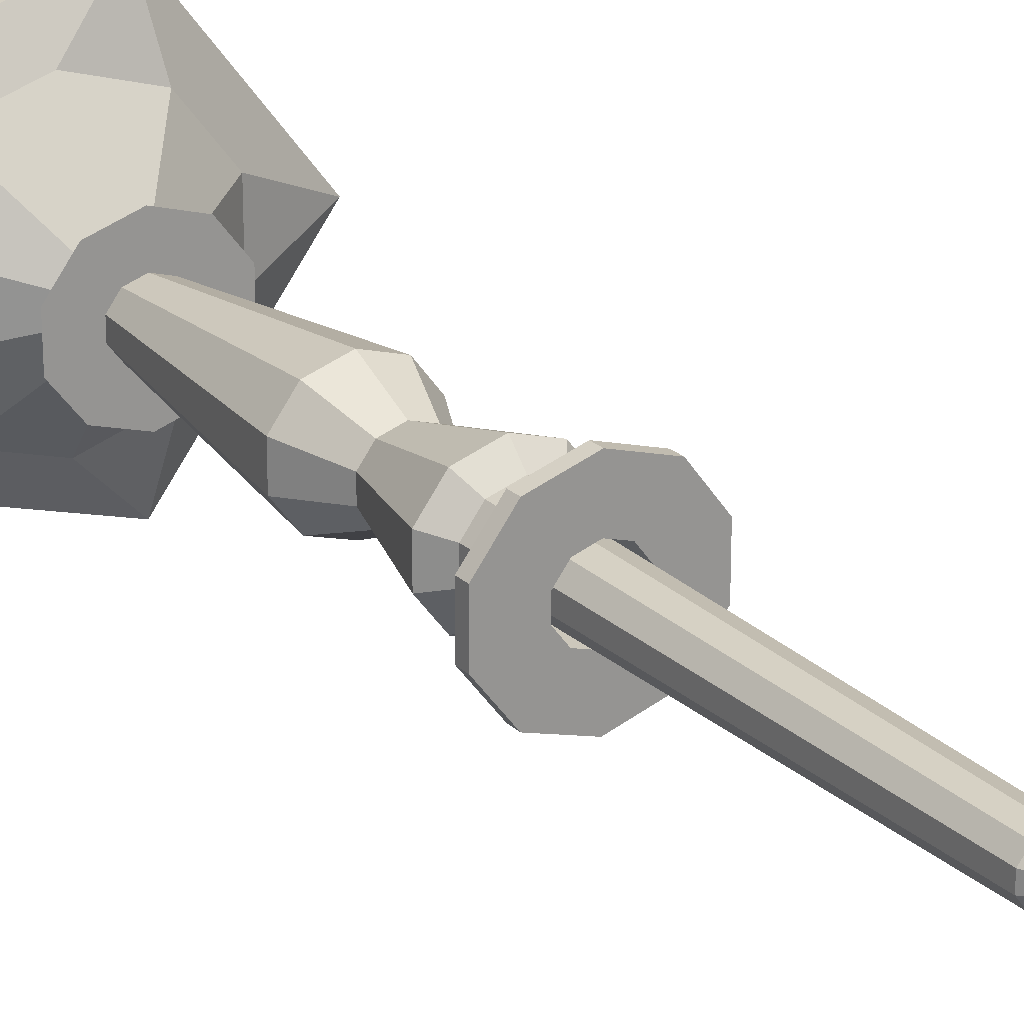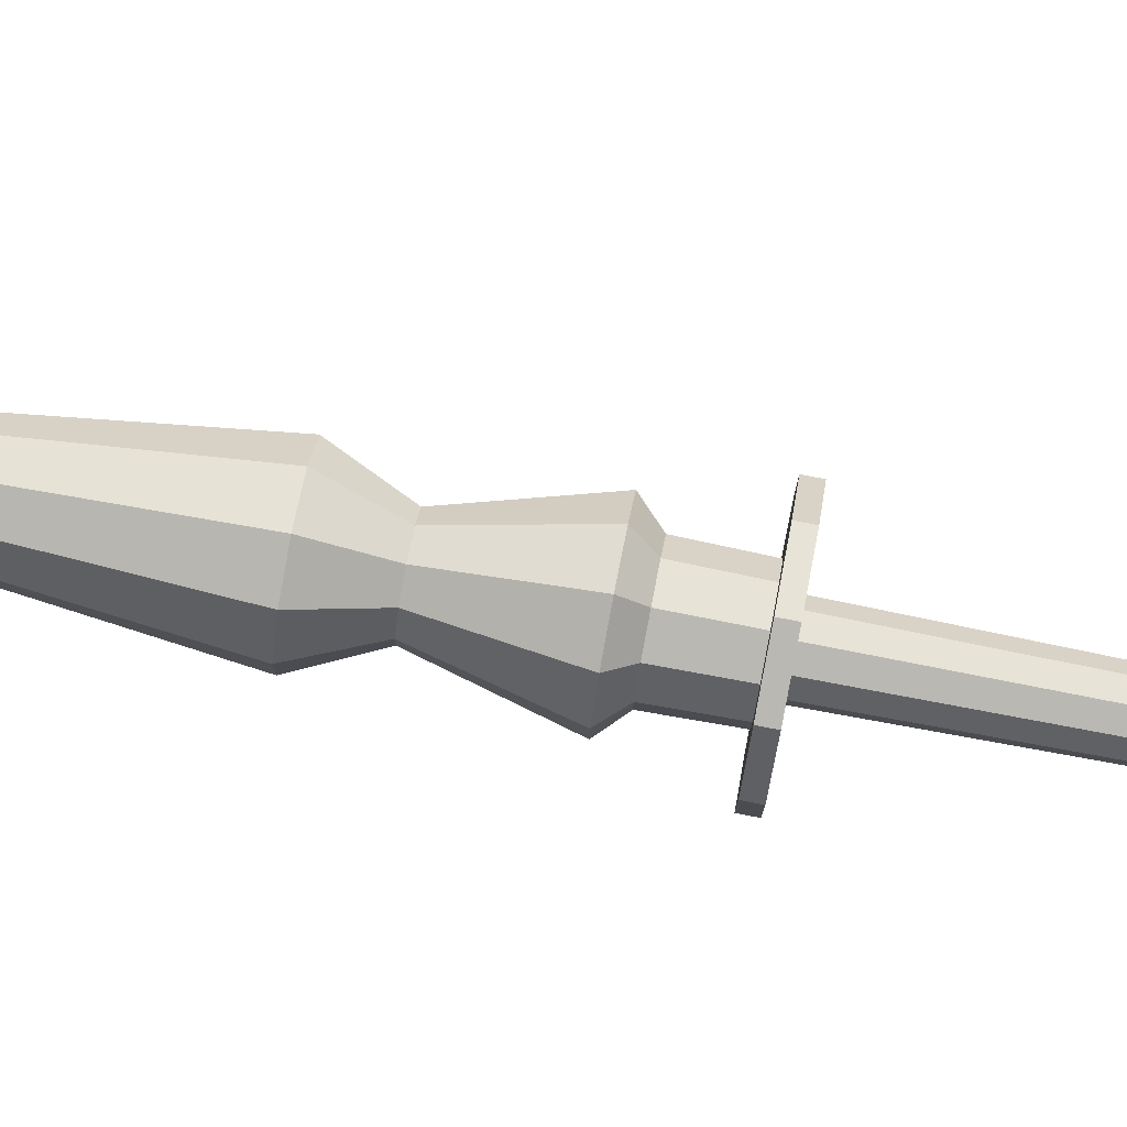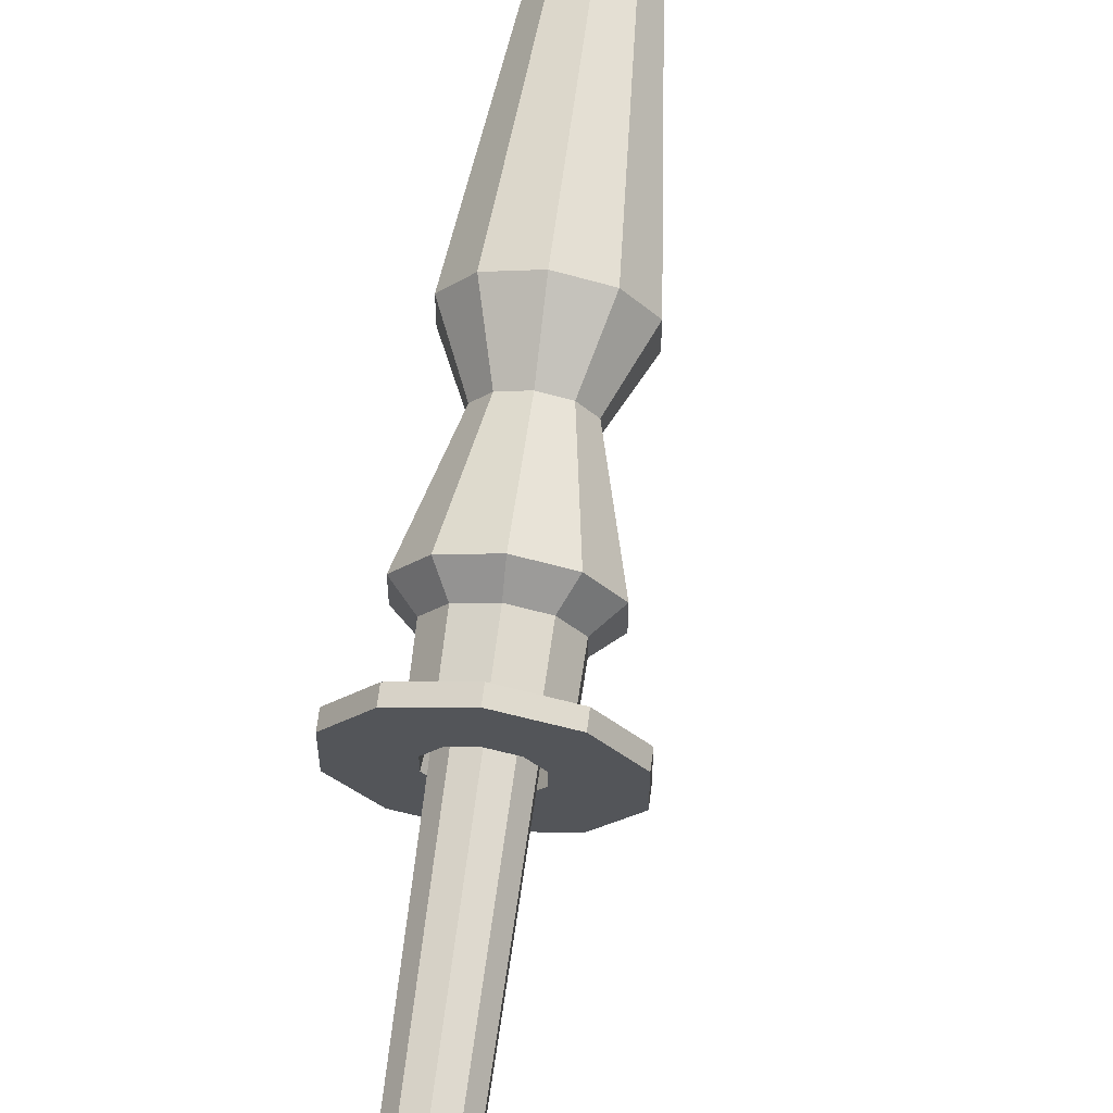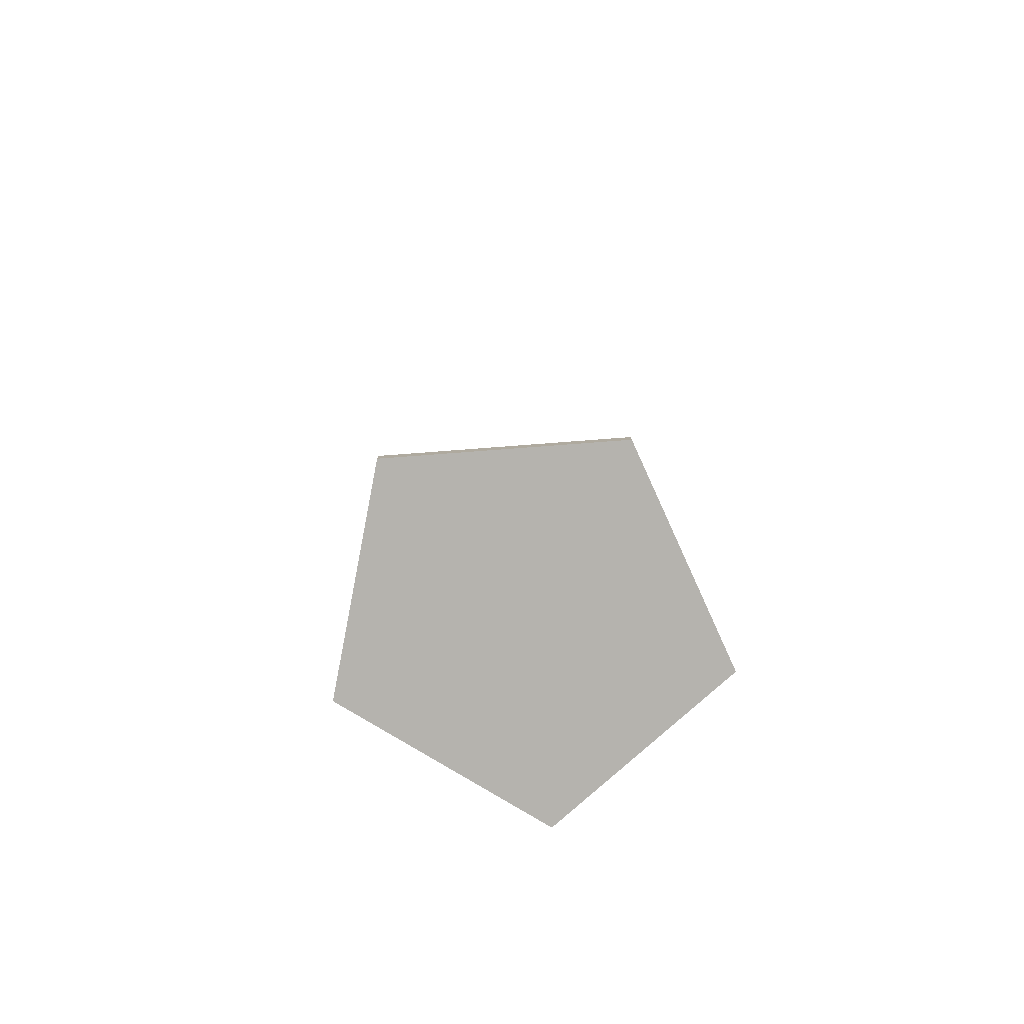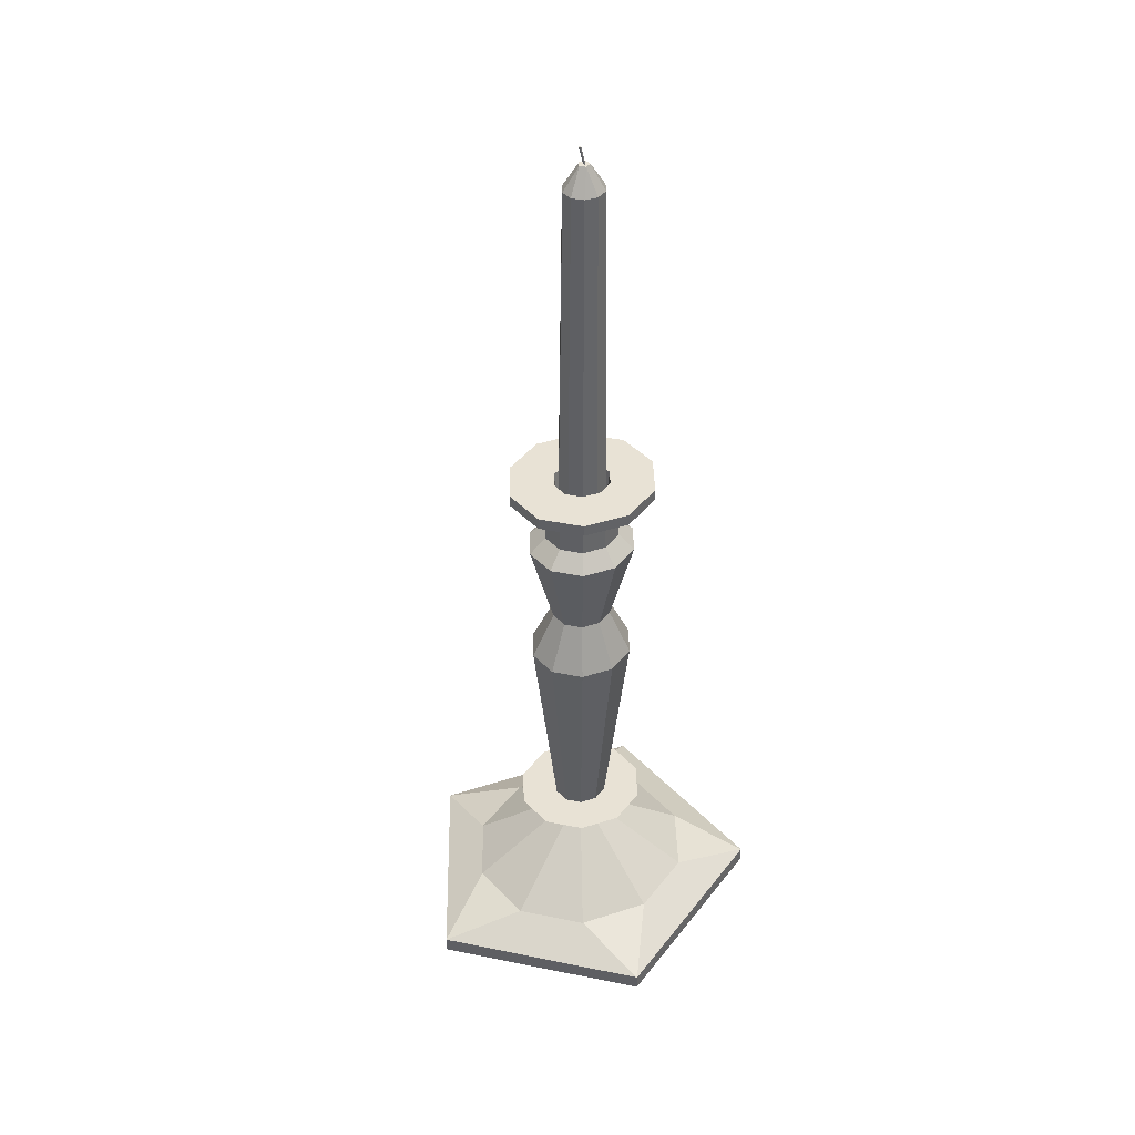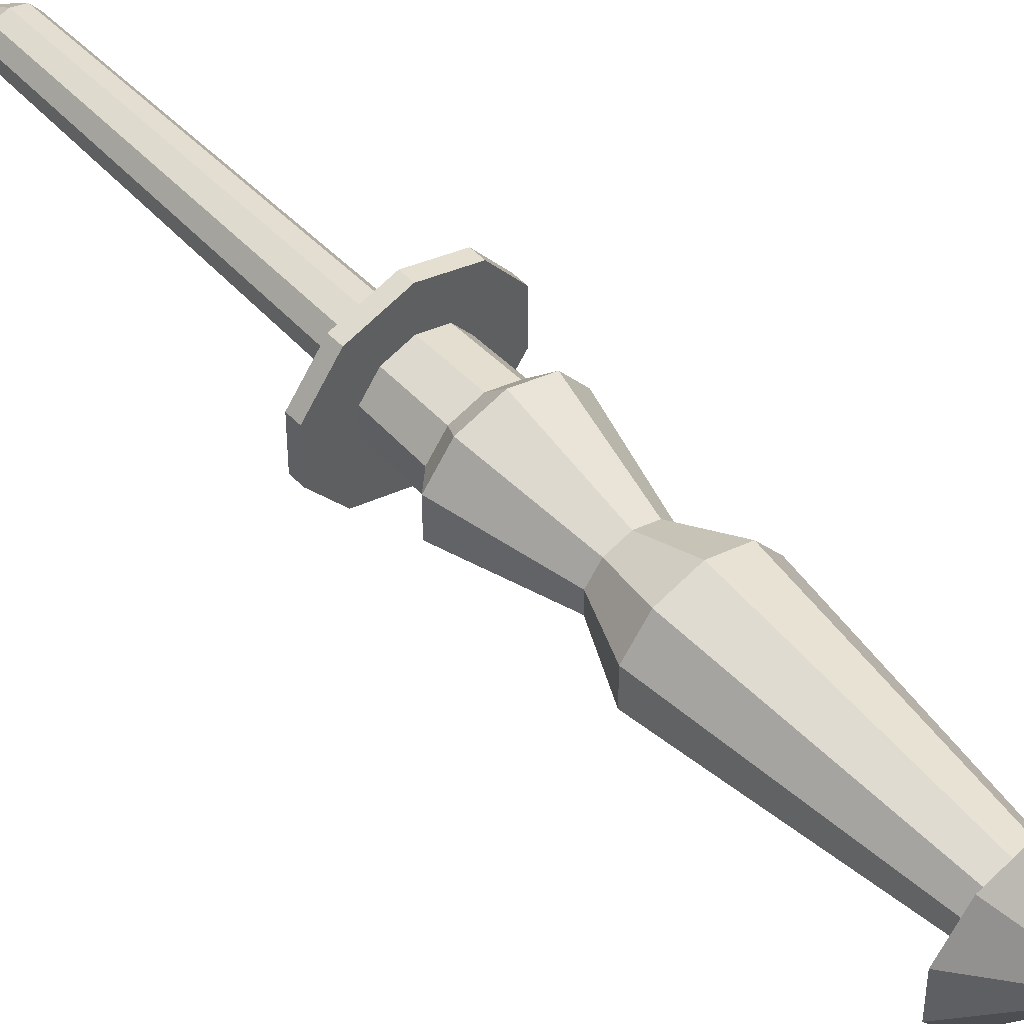
<metadata>
{"format":"obj","ext":"obj","renderer":"f3d","projection":"perspective","resolution":1024,"background":"white","views":[{"elev":22.6,"azim":147.3,"up":"+Z"},{"elev":79.8,"azim":100.9,"up":"+Z"},{"elev":65.6,"azim":-172.7,"up":"+Z"},{"elev":-80.0,"azim":-48.3,"up":"+Y"},{"elev":40.8,"azim":-38.7,"up":"+Y"},{"elev":48.5,"azim":-40.6,"up":"+Z"}]}
</metadata>
<code>
o Cylinder
v -0.01994 0.001042 -0.05835
v -0.01994 0.006664 -0.05835
v 0.05219 0.001042 -0.03606
v 0.05219 0.006664 -0.03606
v 0.05219 0.001042 0.03606
v 0.05219 0.006664 0.03606
v -0.01994 0.001042 0.05835
v -0.01994 0.006664 0.05835
v -0.06451 0.001042 -0
v -0.06451 0.006664 -0
v 0 0.01481 -0.03837
v 0.02371 0.01481 -0.03104
v 0.03837 0.01481 -0.01186
v 0.03837 0.01481 0.01186
v 0.02371 0.01481 0.03104
v 0 0.01481 0.03837
v -0.02371 0.01481 0.03104
v -0.03837 0.01481 0.01186
v -0.03837 0.01481 -0.01186
v -0.02371 0.01481 -0.03104
v 0 0.03721 -0.009013
v 0.00557 0.03721 -0.007291
v 0.009013 0.03721 -0.002785
v 0.009013 0.03721 0.002785
v 0.00557 0.03721 0.007291
v 0 0.03721 0.009013
v -0.00557 0.03721 0.007291
v -0.009013 0.03721 0.002785
v -0.009013 0.03721 -0.002785
v -0.00557 0.03721 -0.007291
v 0 0.04863 -0.02174
v 0.01344 0.04863 -0.01759
v 0.02174 0.04863 -0.006718
v 0.02174 0.04863 0.006718
v 0.01344 0.04863 0.01759
v 0 0.04863 0.02174
v -0.01344 0.04863 0.01759
v -0.02174 0.04863 0.006718
v -0.02174 0.04863 -0.006718
v -0.01344 0.04863 -0.01759
v 0 0.04863 -0.00903
v 0.005581 0.04863 -0.007306
v 0.00903 0.04863 -0.002791
v 0.00903 0.04863 0.00279
v 0.005581 0.04863 0.007306
v 0 0.04863 0.00903
v -0.005581 0.04863 0.007306
v -0.00903 0.04863 0.00279
v -0.00903 0.04863 -0.002791
v -0.005581 0.04863 -0.007306
v 0 0.1215 -0.01728
v 0.01068 0.1215 -0.01398
v 0.01728 0.1215 -0.00534
v 0.01728 0.1215 0.00534
v 0.01068 0.1215 0.01398
v 0 0.1215 0.01728
v -0.01068 0.1215 0.01398
v -0.01728 0.1215 0.00534
v -0.01728 0.1215 -0.00534
v -0.01068 0.1215 -0.01398
v 0 0.138 -0.009961
v 0.006156 0.138 -0.008058
v 0.009961 0.138 -0.003078
v 0.009961 0.138 0.003078
v 0.006156 0.138 0.008058
v 0 0.138 0.009961
v -0.006156 0.138 0.008058
v -0.009961 0.138 0.003078
v -0.009961 0.138 -0.003078
v -0.006156 0.138 -0.008059
v 0 0.1684 -0.01789
v 0.01105 0.1684 -0.01447
v 0.01789 0.1684 -0.005527
v 0.01789 0.1684 0.005527
v 0.01105 0.1684 0.01447
v 0 0.1684 0.01789
v -0.01105 0.1684 0.01447
v -0.01789 0.1684 0.005527
v -0.01789 0.1684 -0.005527
v -0.01105 0.1684 -0.01447
v 0 0.1739 -0.0126
v 0.007789 0.1739 -0.0102
v 0.0126 0.1739 -0.003894
v 0.0126 0.1739 0.003894
v 0.007789 0.1739 0.0102
v 0 0.1739 0.0126
v -0.007789 0.1739 0.0102
v -0.0126 0.1739 0.003894
v -0.0126 0.1739 -0.003894
v -0.007789 0.1739 -0.0102
v 0 0.1914 -0.01225
v 0.007571 0.1914 -0.00991
v 0.01225 0.1914 -0.003785
v 0.01225 0.1914 0.003785
v 0.007571 0.1914 0.00991
v 0 0.1914 0.01225
v -0.007571 0.1914 0.00991
v -0.01225 0.1914 0.003785
v -0.01225 0.1914 -0.003785
v -0.007571 0.1914 -0.00991
v 0 0.1914 -0.02427
v 0.015 0.1914 -0.01964
v 0.02427 0.1914 -0.007501
v 0.02427 0.1914 0.007501
v 0.015 0.1914 0.01964
v 0 0.1914 0.02427
v -0.015 0.1914 0.01964
v -0.02427 0.1914 0.007501
v -0.02427 0.1914 -0.007501
v -0.015 0.1914 -0.01964
v 0 0.1953 -0.02427
v 0.015 0.1953 -0.01964
v 0.02427 0.1953 -0.007501
v 0.02427 0.1953 0.007501
v 0.015 0.1953 0.01964
v 0 0.1953 0.02427
v -0.015 0.1953 0.01964
v -0.02427 0.1953 0.007501
v -0.02427 0.1953 -0.007501
v -0.015 0.1953 -0.01964
v 0 0.1953 -0.009417
v 0.00582 0.1953 -0.007619
v 0.009417 0.1953 -0.00291
v 0.009417 0.1953 0.00291
v 0.00582 0.1953 0.007619
v 0 0.1953 0.009417
v -0.00582 0.1953 0.007619
v -0.009417 0.1953 0.00291
v -0.009417 0.1953 -0.00291
v -0.00582 0.1953 -0.007619
v 0 0.182 -0.008062
v 0.004983 0.182 -0.006522
v 0.008062 0.182 -0.002491
v 0.008062 0.182 0.002491
v 0.004983 0.182 0.006522
v 0 0.182 0.008062
v -0.004982 0.182 0.006522
v -0.008062 0.182 0.002491
v -0.008062 0.182 -0.002491
v -0.004982 0.182 -0.006522
v 8.7e-05 0.3044 -0.006597
v 0.004166 0.3044 -0.005337
v 0.006688 0.3044 -0.002036
v 0.006688 0.3044 0.002044
v 0.004166 0.3044 0.005344
v 8.7e-05 0.3044 0.006605
v -0.003993 0.3044 0.005344
v -0.006514 0.3044 0.002044
v -0.006514 0.3044 -0.002036
v -0.003993 0.3044 -0.005337
v -0.0005 0.3125 -0.001714
v 0.001623 0.3125 -0.001058
v 0.001623 0.3125 0.001066
v -0.0005 0.3125 0.001722
v -0.001813 0.3125 4e-06
v -4.2e-05 0.3125 -0.000373
v 0.000423 0.3125 -0.000229
v 0.000423 0.3125 0.000236
v -4.2e-05 0.3125 0.00038
v -0.000329 0.3125 4e-06
v -0.001679 0.3188 -0.000443
v -0.001214 0.3188 -0.000299
v -0.001214 0.3188 0.000166
v -0.001679 0.3188 0.00031
v -0.001966 0.3188 -6.7e-05
f 1 2 4 3
f 3 4 6 5
f 5 6 8 7
f 7 8 10 9
f 8 16 17
f 9 10 2 1
f 1 3 5 7 9
f 16 15 25 26
f 8 6 15 16
f 6 14 15
f 4 2 11 12
f 6 4 13 14
f 4 12 13
f 2 20 11
f 2 10 19 20
f 10 18 19
f 10 8 17 18
f 28 27 37 38
f 13 12 22 23
f 20 19 29 30
f 17 16 26 27
f 14 13 23 24
f 11 20 30 21
f 18 17 27 28
f 15 14 24 25
f 12 11 21 22
f 19 18 28 29
f 35 34 44 45
f 25 24 34 35
f 22 21 31 32
f 29 28 38 39
f 26 25 35 36
f 23 22 32 33
f 30 29 39 40
f 27 26 36 37
f 24 23 33 34
f 21 30 40 31
f 42 41 51 52
f 32 31 41 42
f 39 38 48 49
f 36 35 45 46
f 33 32 42 43
f 40 39 49 50
f 37 36 46 47
f 34 33 43 44
f 31 40 50 41
f 38 37 47 48
f 59 58 68 69
f 49 48 58 59
f 46 45 55 56
f 43 42 52 53
f 50 49 59 60
f 47 46 56 57
f 44 43 53 54
f 41 50 60 51
f 48 47 57 58
f 45 44 54 55
f 66 65 75 76
f 56 55 65 66
f 53 52 62 63
f 60 59 69 70
f 57 56 66 67
f 54 53 63 64
f 51 60 70 61
f 58 57 67 68
f 55 54 64 65
f 52 51 61 62
f 73 72 82 83
f 63 62 72 73
f 70 69 79 80
f 67 66 76 77
f 64 63 73 74
f 61 70 80 71
f 68 67 77 78
f 65 64 74 75
f 62 61 71 72
f 69 68 78 79
f 87 86 96 97
f 80 79 89 90
f 77 76 86 87
f 74 73 83 84
f 71 80 90 81
f 78 77 87 88
f 75 74 84 85
f 72 71 81 82
f 79 78 88 89
f 76 75 85 86
f 94 93 103 104
f 84 83 93 94
f 81 90 100 91
f 88 87 97 98
f 85 84 94 95
f 82 81 91 92
f 89 88 98 99
f 86 85 95 96
f 83 82 92 93
f 90 89 99 100
f 101 110 120 111
f 91 100 110 101
f 98 97 107 108
f 95 94 104 105
f 92 91 101 102
f 99 98 108 109
f 96 95 105 106
f 93 92 102 103
f 100 99 109 110
f 97 96 106 107
f 118 117 127 128
f 108 107 117 118
f 105 104 114 115
f 102 101 111 112
f 109 108 118 119
f 106 105 115 116
f 103 102 112 113
f 110 109 119 120
f 107 106 116 117
f 104 103 113 114
f 126 125 135 136
f 115 114 124 125
f 112 111 121 122
f 119 118 128 129
f 116 115 125 126
f 113 112 122 123
f 120 119 129 130
f 117 116 126 127
f 114 113 123 124
f 111 120 130 121
f 133 132 142 143
f 123 122 132 133
f 130 129 139 140
f 127 126 136 137
f 124 123 133 134
f 121 130 140 131
f 128 127 137 138
f 125 124 134 135
f 122 121 131 132
f 129 128 138 139
f 150 149 155 151
f 140 139 149 150
f 137 136 146 147
f 134 133 143 144
f 131 140 150 141
f 138 137 147 148
f 135 134 144 145
f 132 131 141 142
f 139 138 148 149
f 136 135 145 146
f 151 155 160 156
f 147 146 154
f 144 143 152 153
f 141 150 151
f 148 147 154 155
f 145 144 153
f 142 141 151 152
f 149 148 155
f 146 145 153 154
f 143 142 152
f 156 160 165 161
f 153 152 157 158
f 152 151 156 157
f 155 154 159 160
f 154 153 158 159
f 162 161 165 164 163
f 158 157 162 163
f 159 158 163 164
f 157 156 161 162
f 160 159 164 165

</code>
